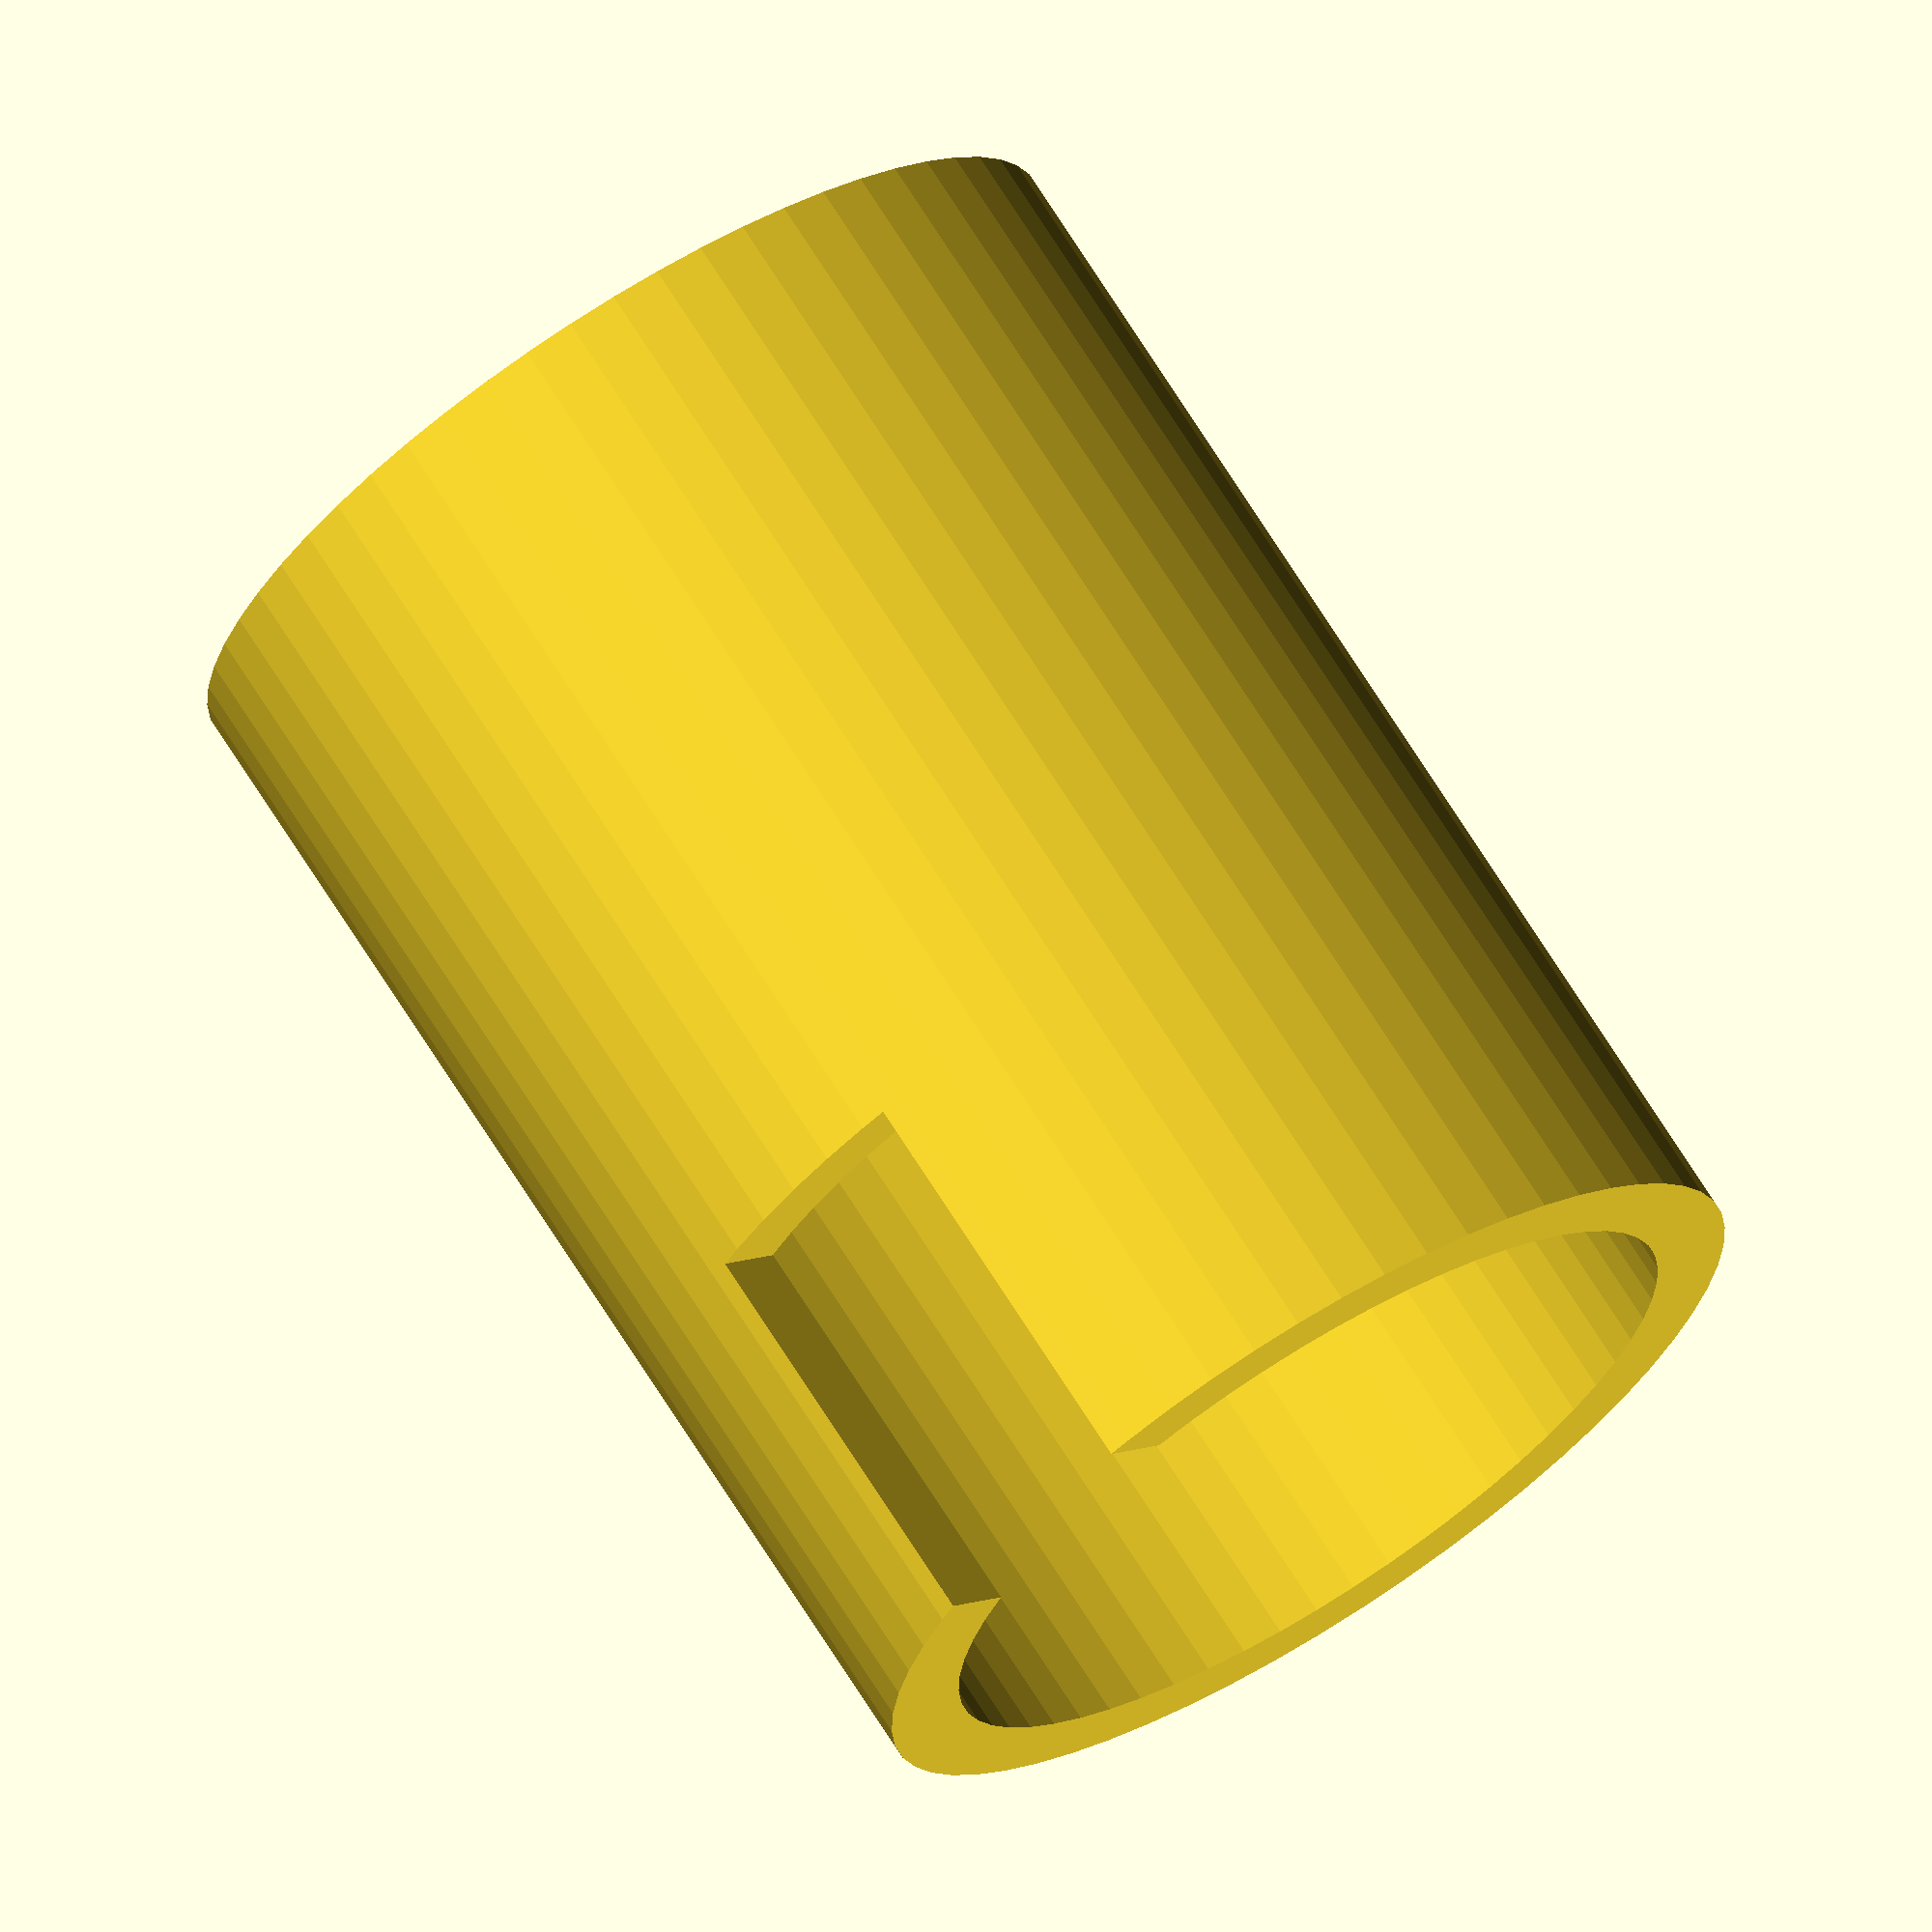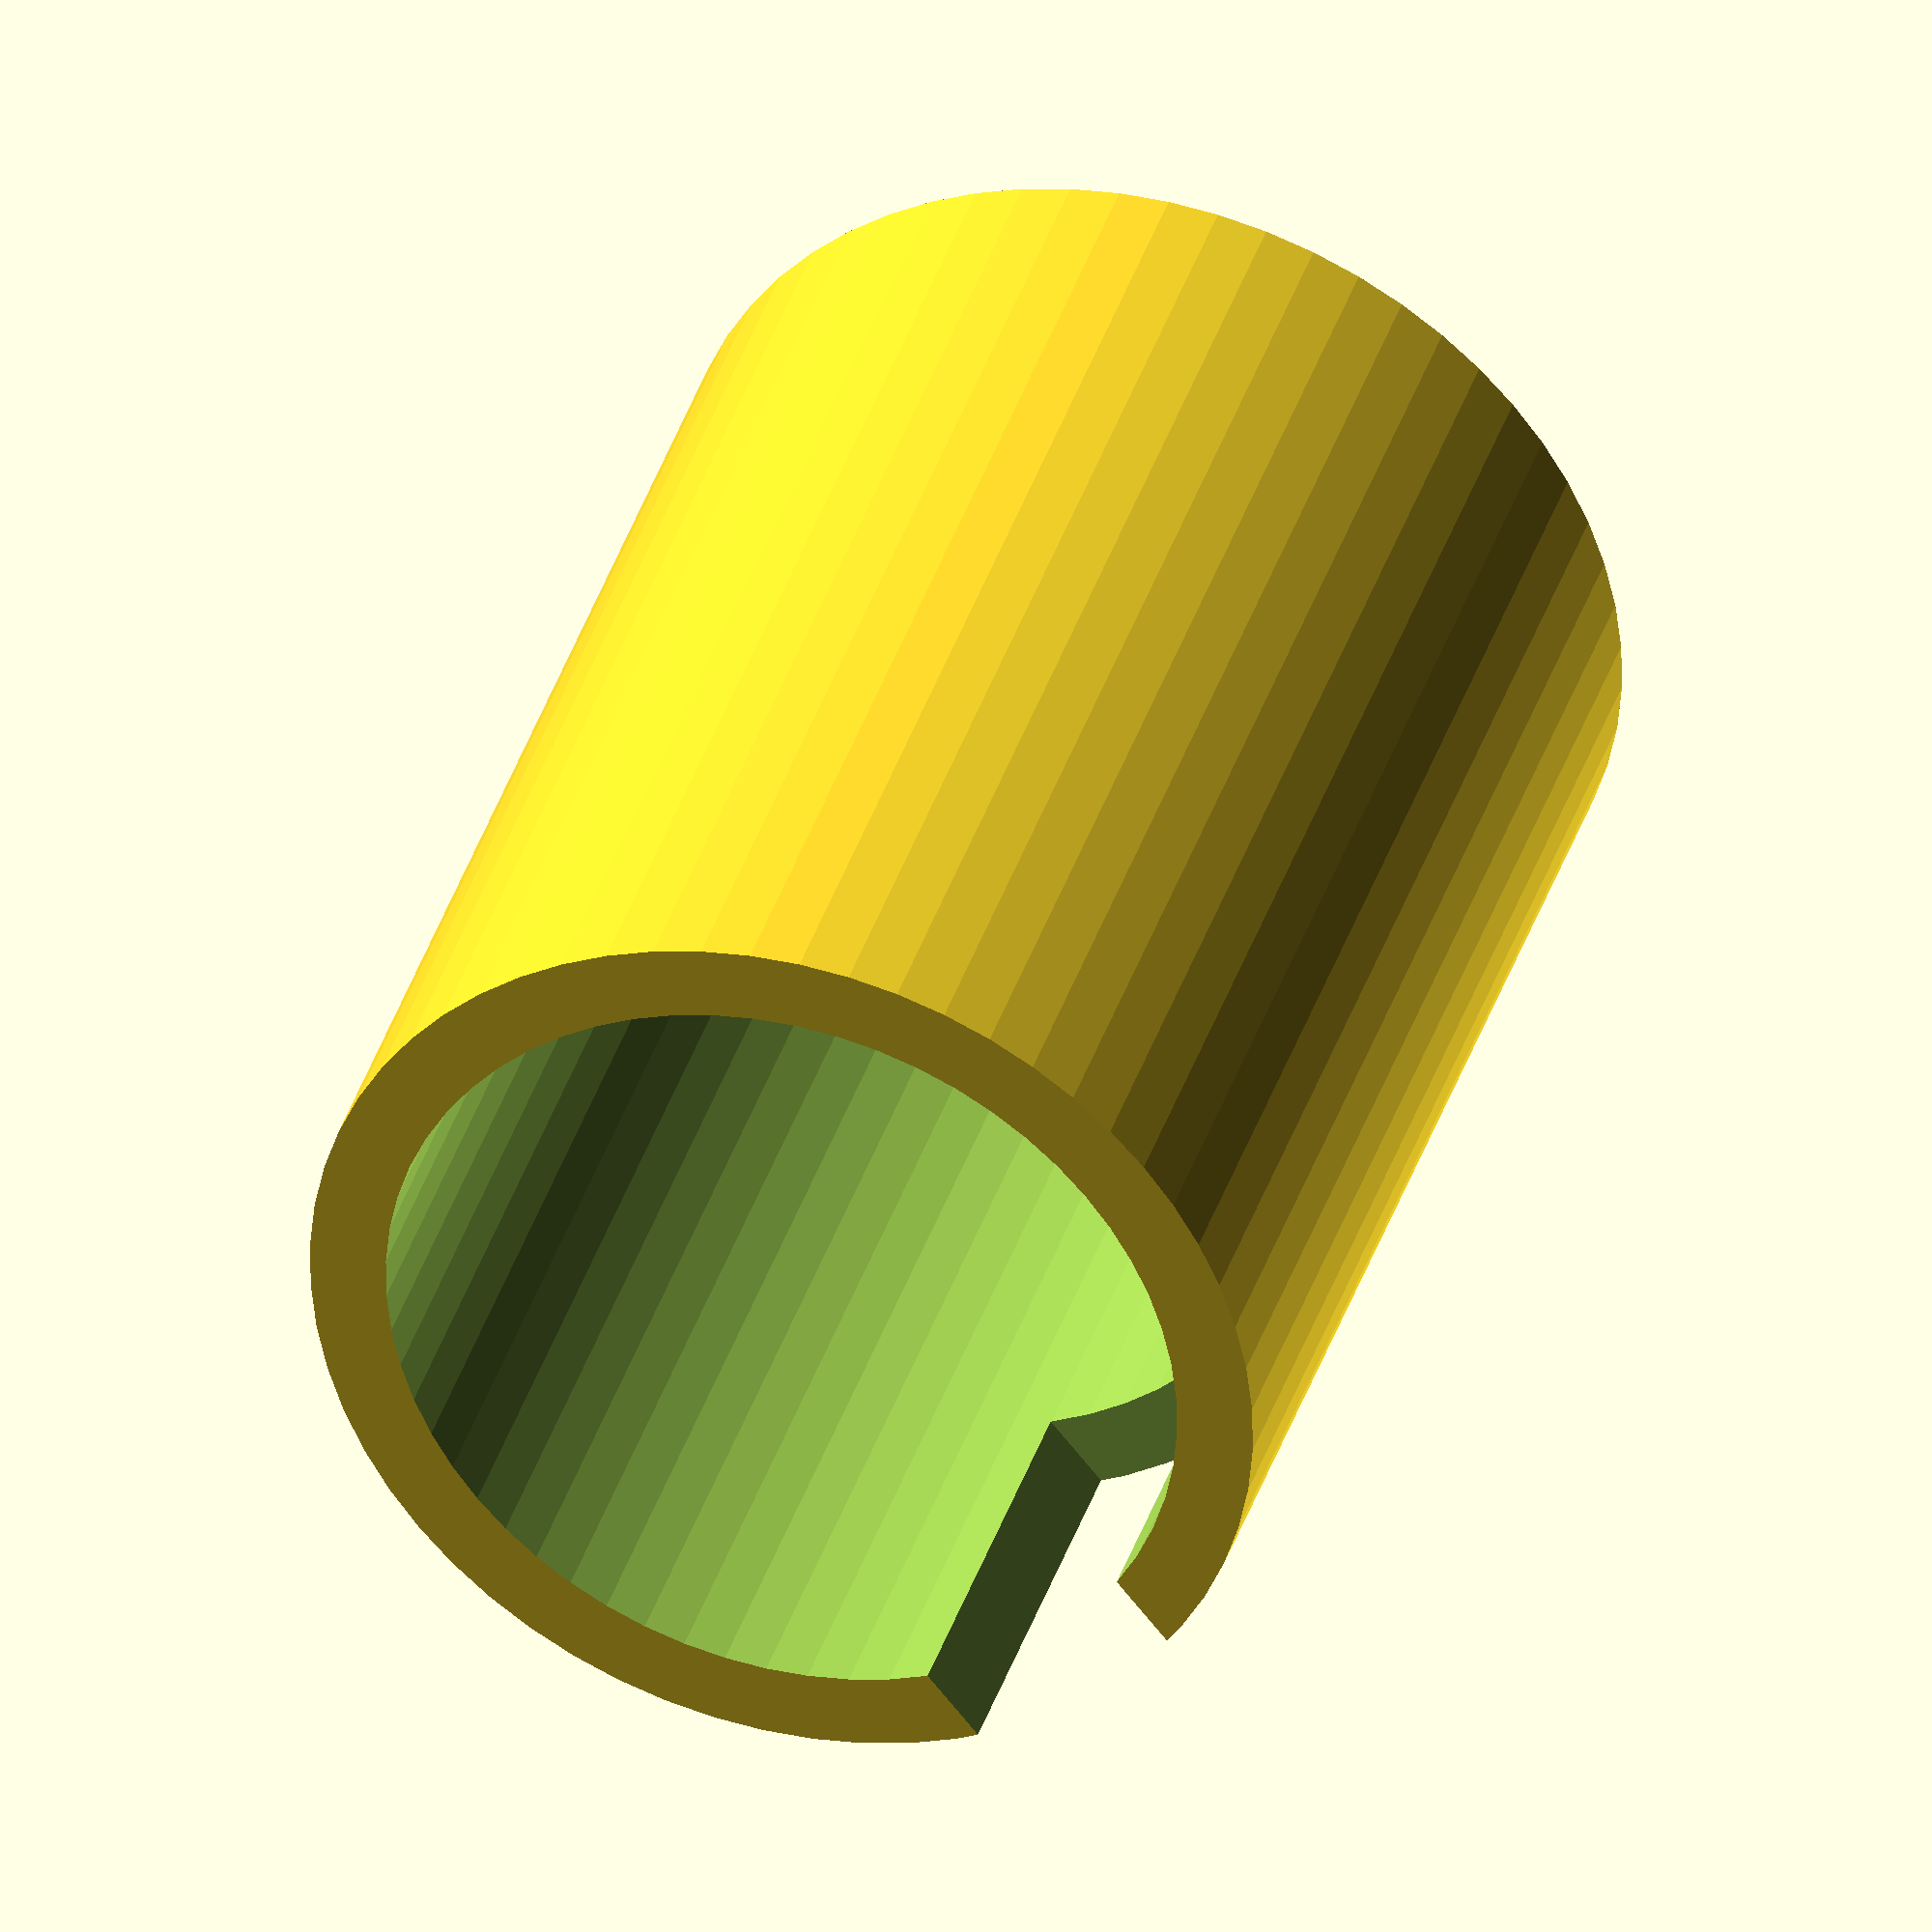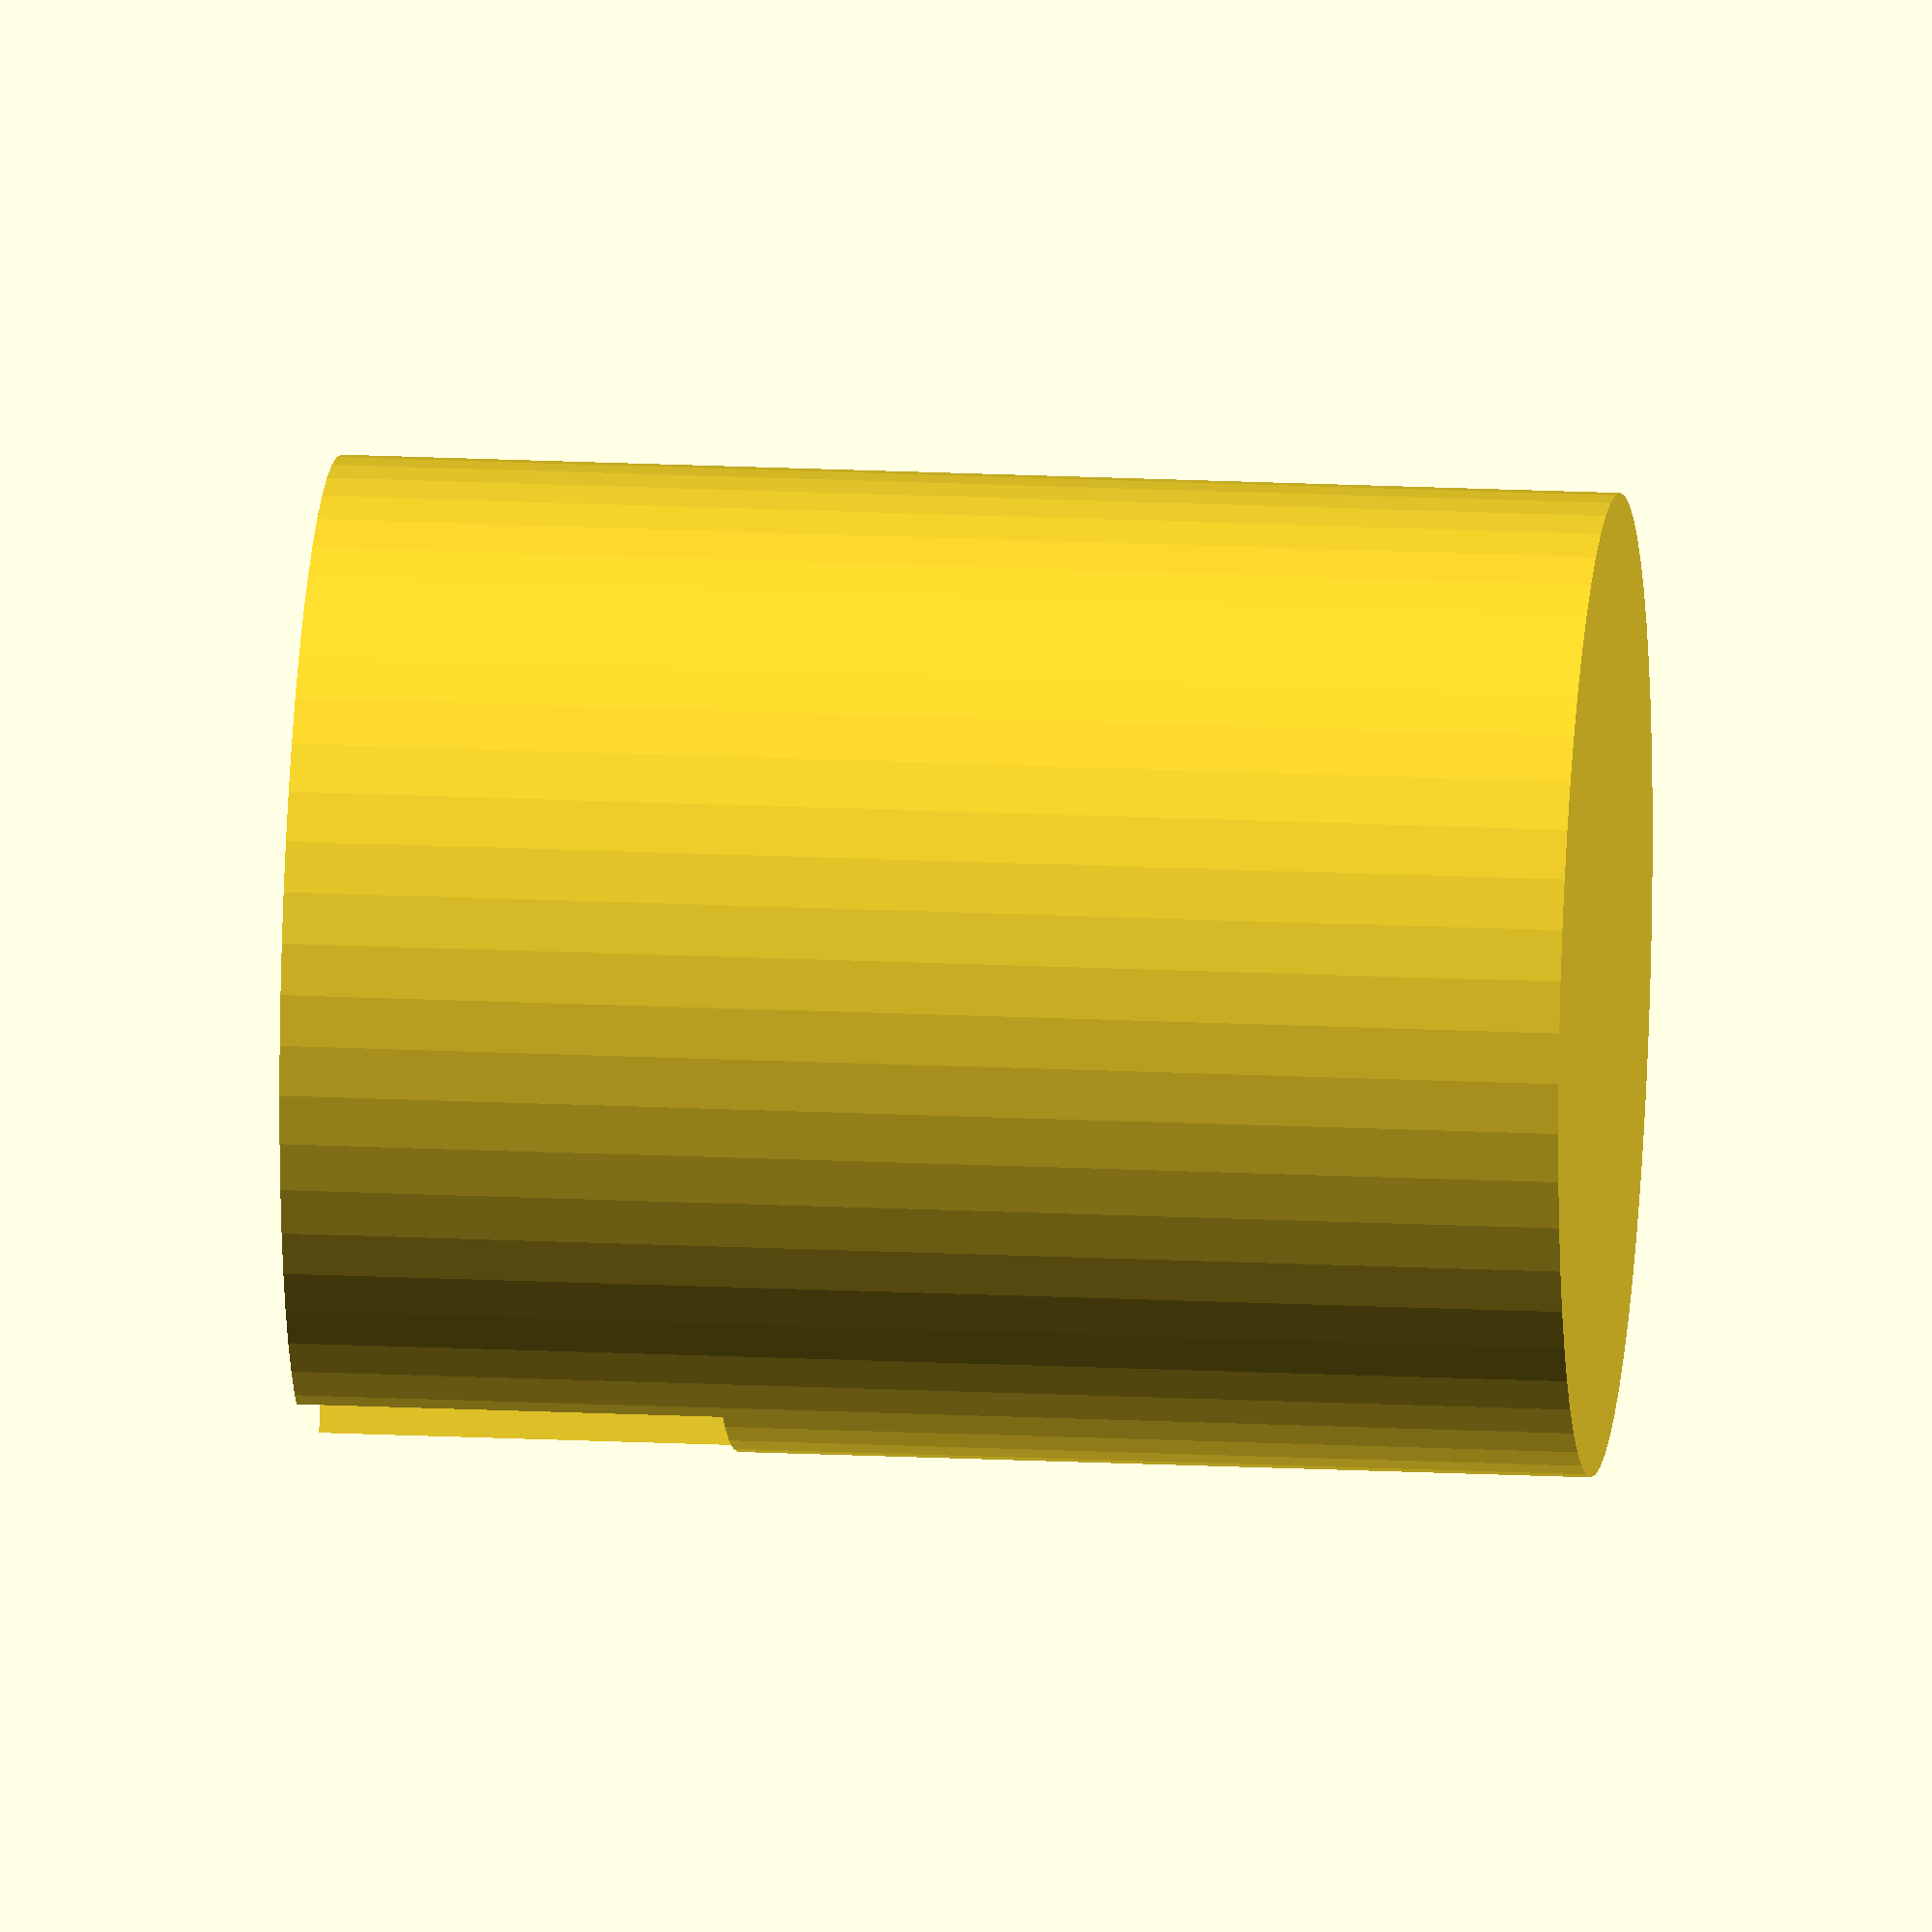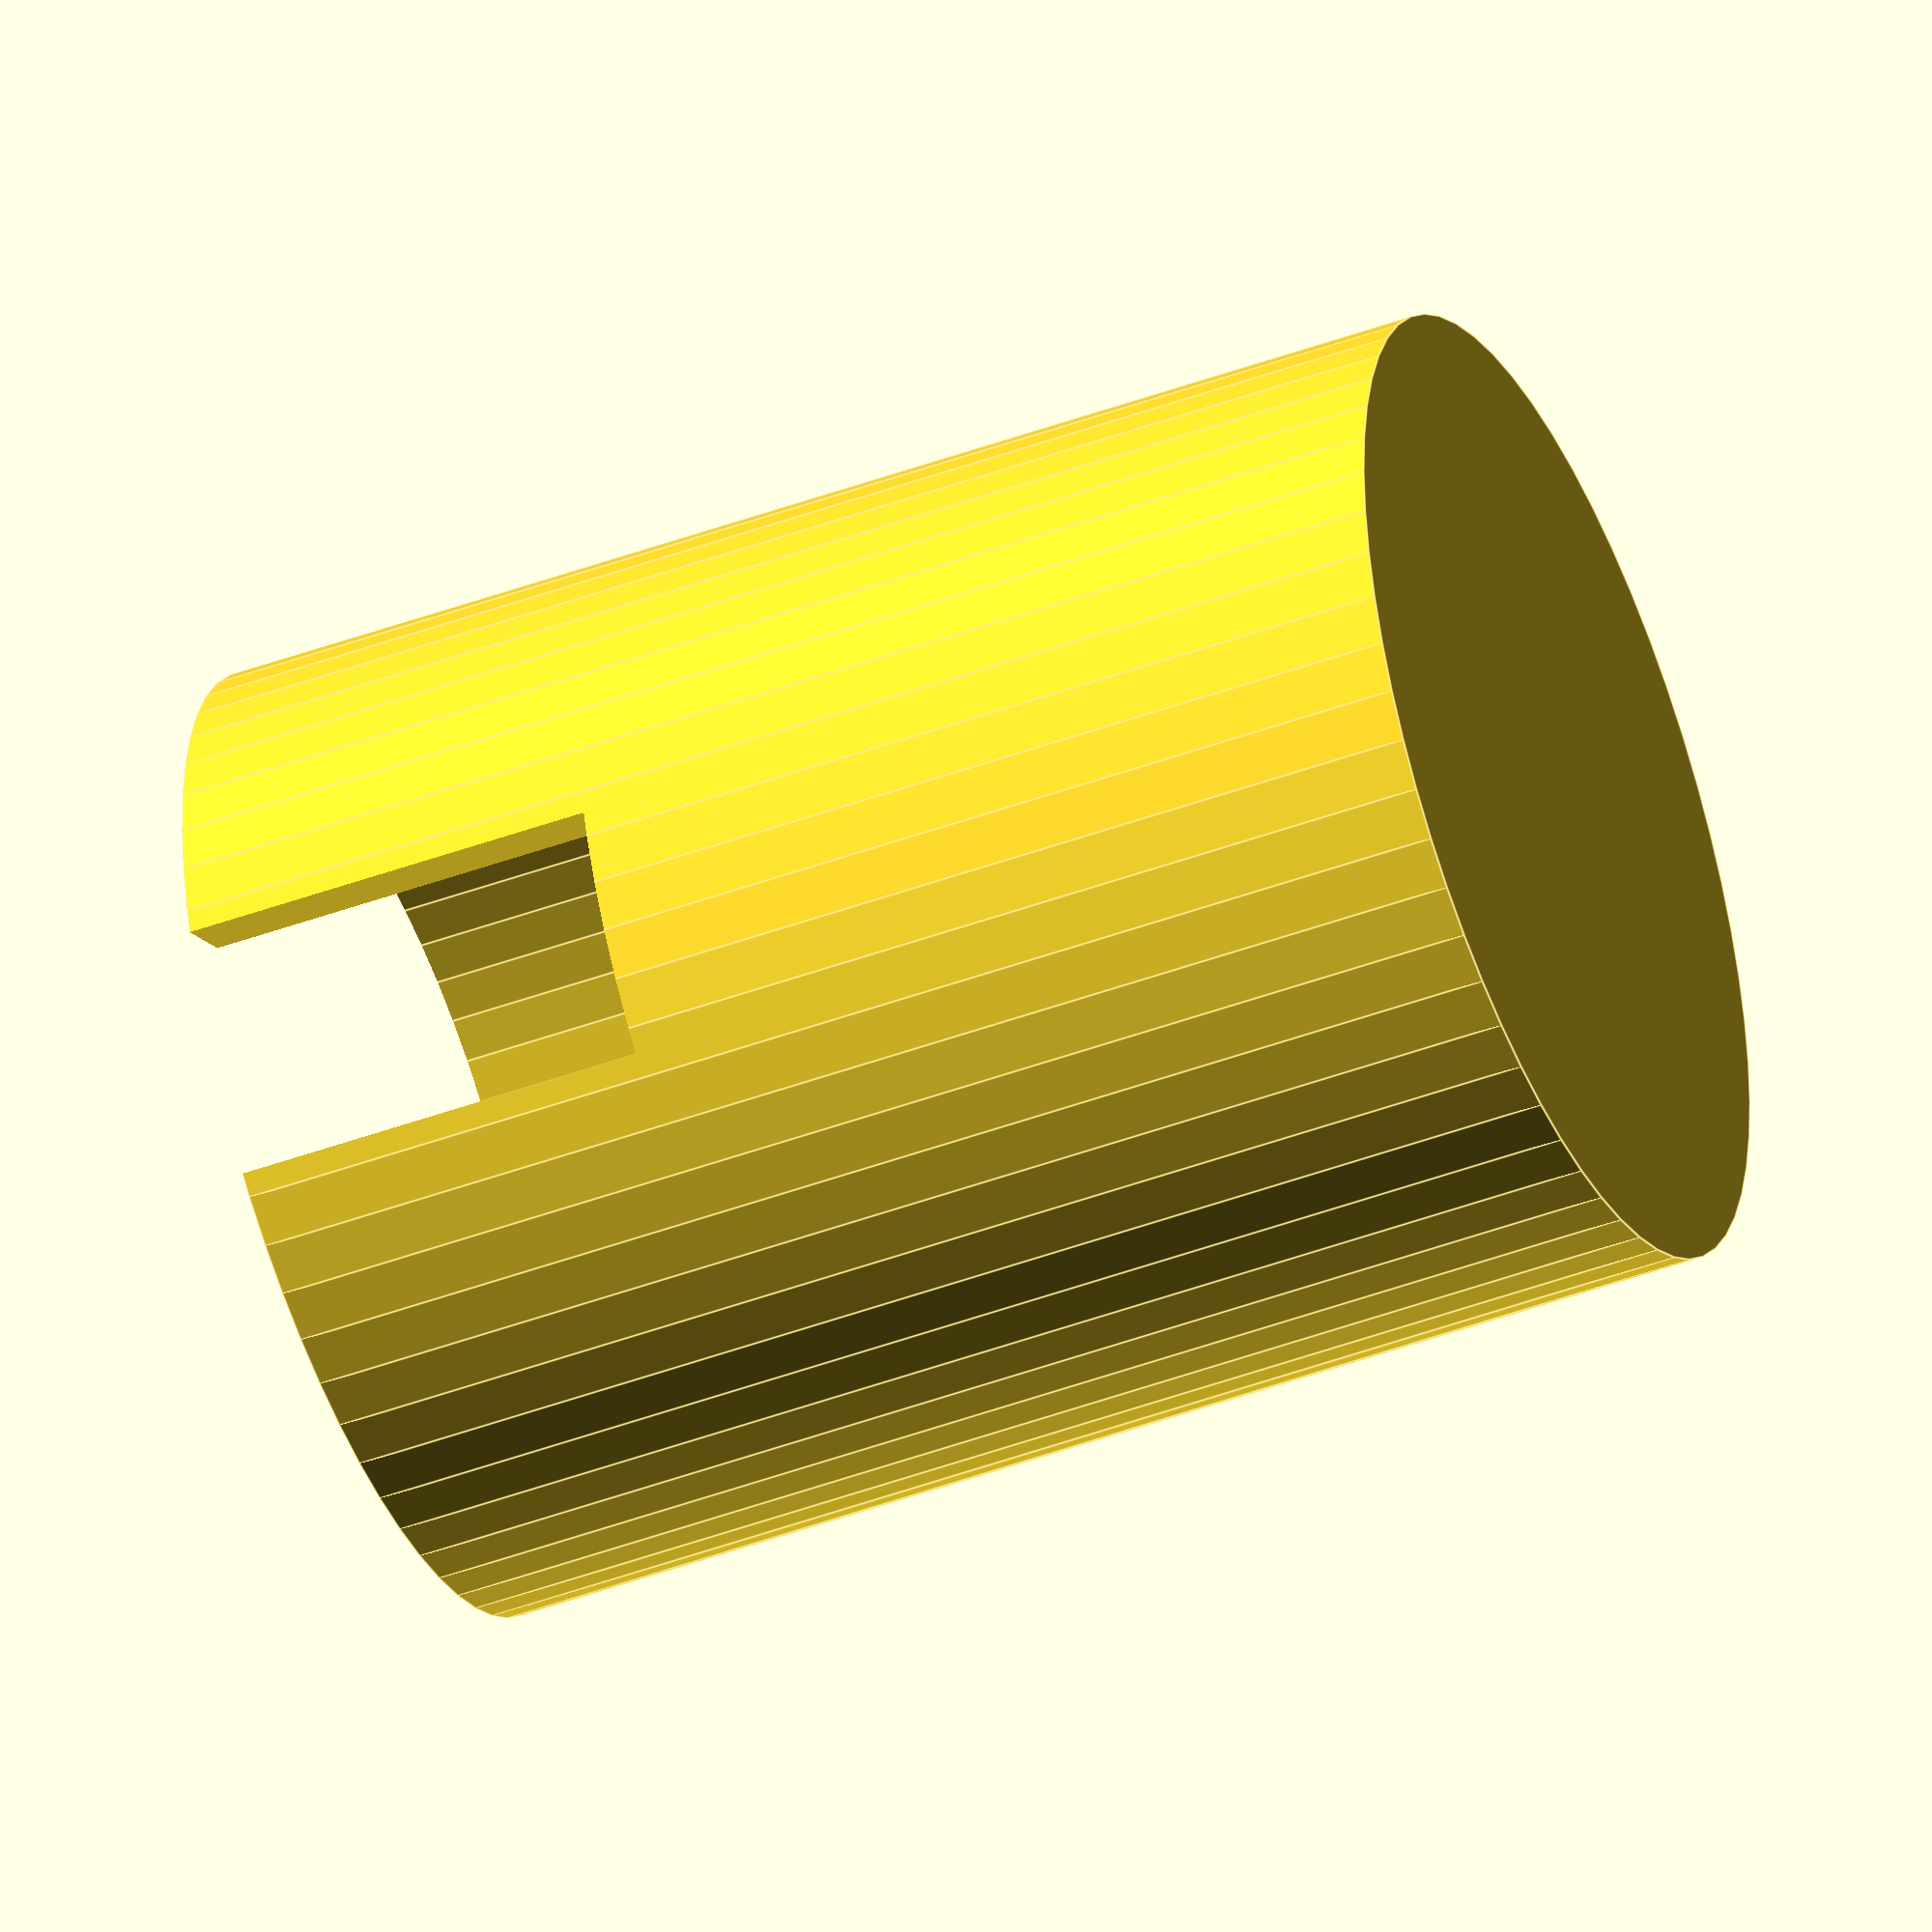
<openscad>
// luier
$fn=60;
difference(){
    cylinder(d=23,h=30);
    translate([0,0,2])cylinder(d=19.3,h=30);
    translate([-3,0,20])cube([6,30,22]);
}
</openscad>
<views>
elev=109.2 azim=136.6 roll=212.2 proj=o view=wireframe
elev=321.7 azim=140.2 roll=16.7 proj=o view=wireframe
elev=161.9 azim=335.6 roll=84.5 proj=o view=solid
elev=45.4 azim=121.3 roll=113.1 proj=o view=edges
</views>
